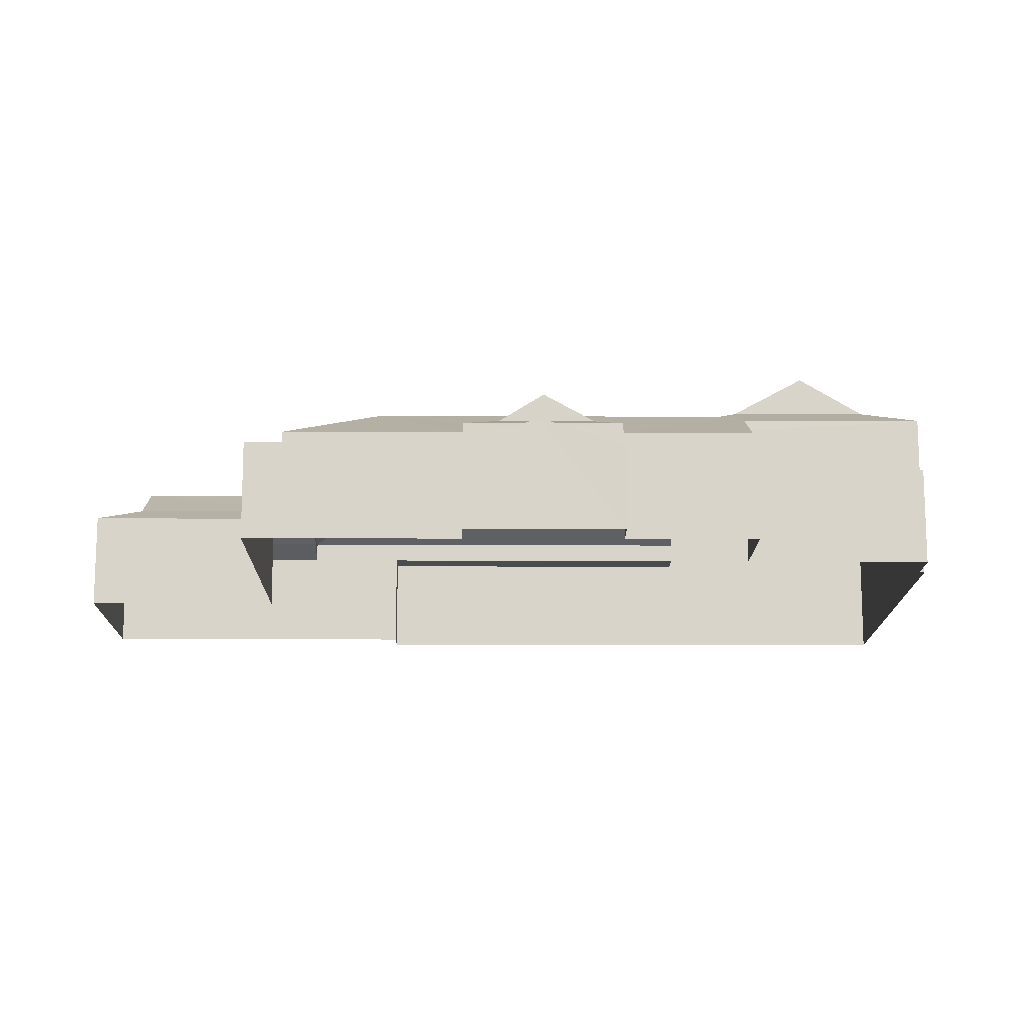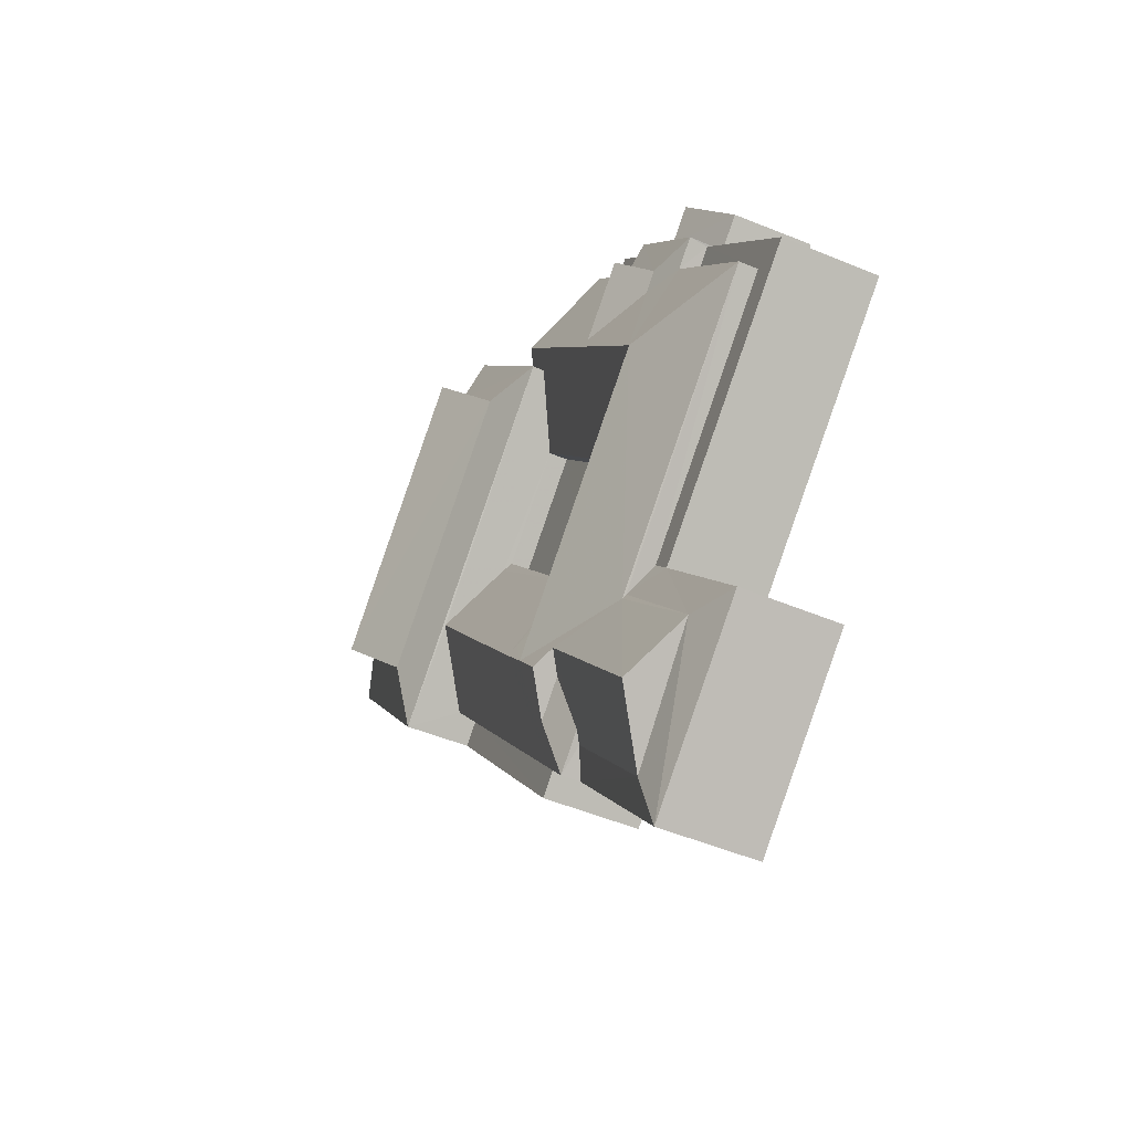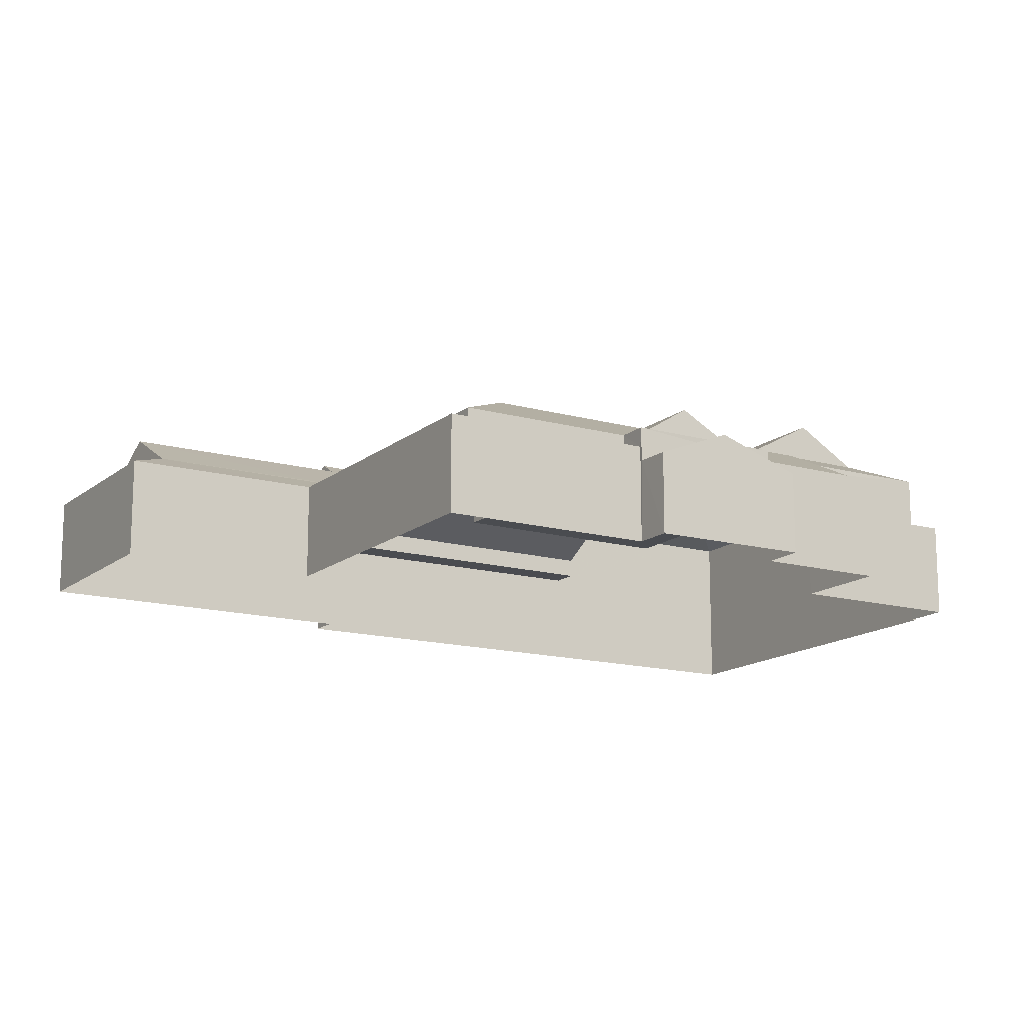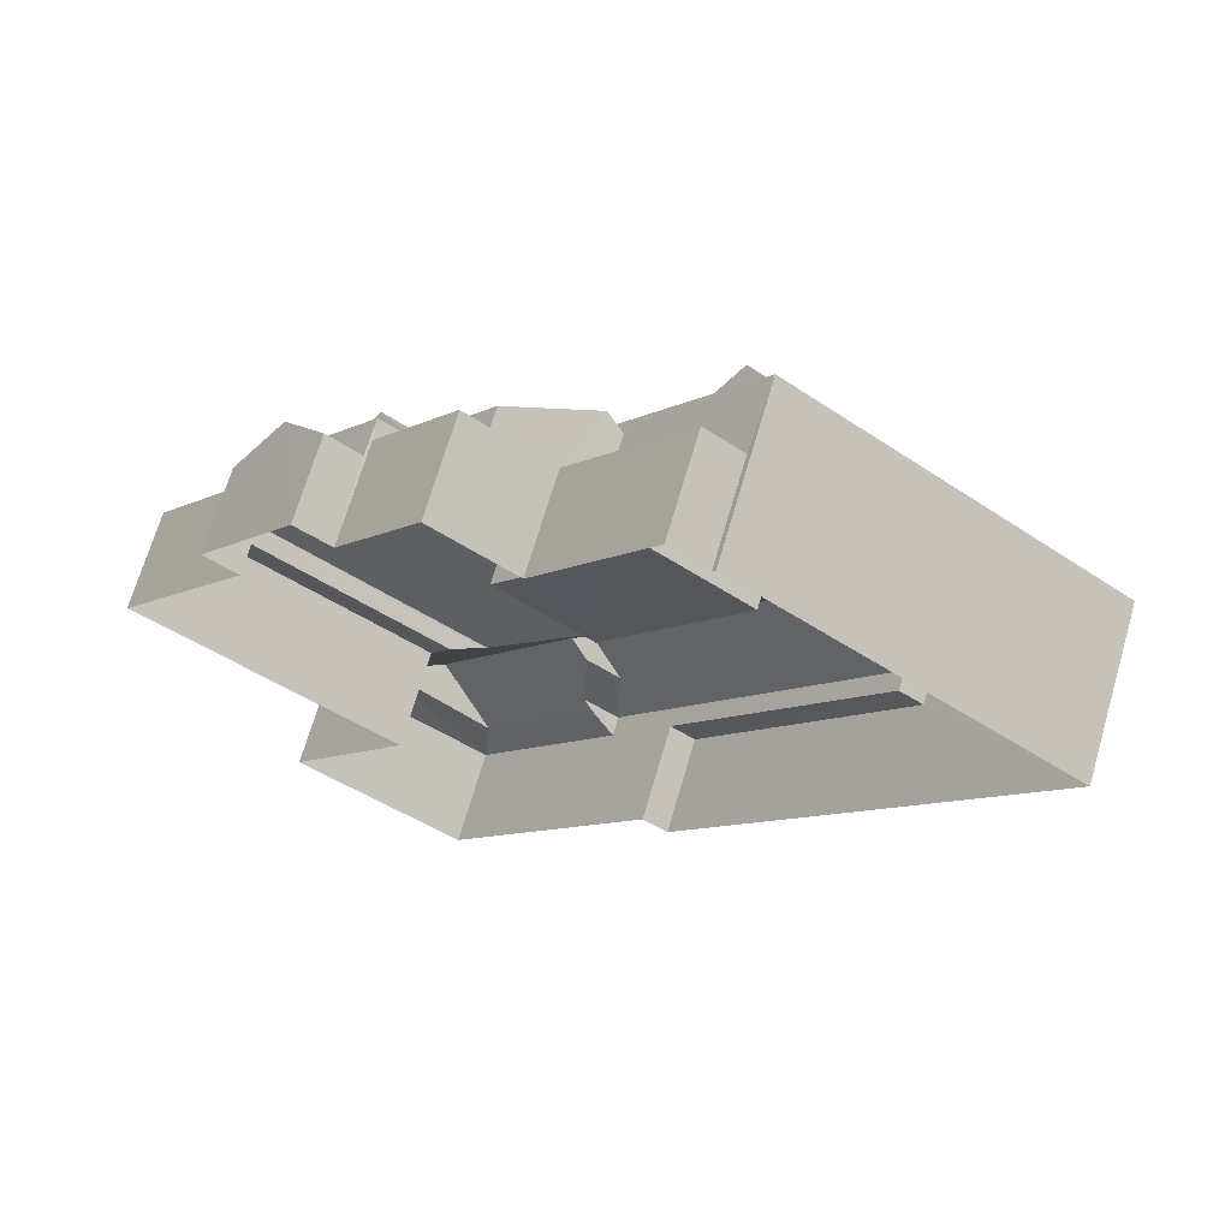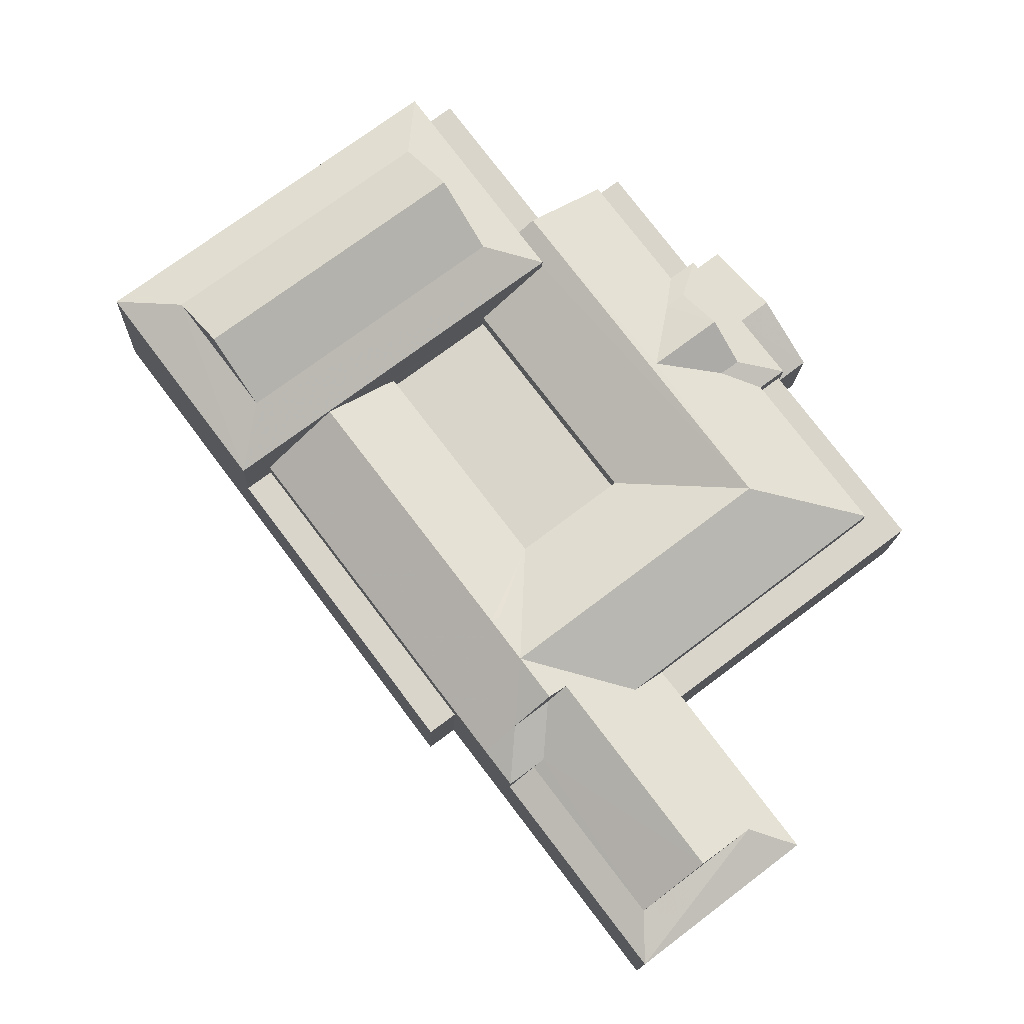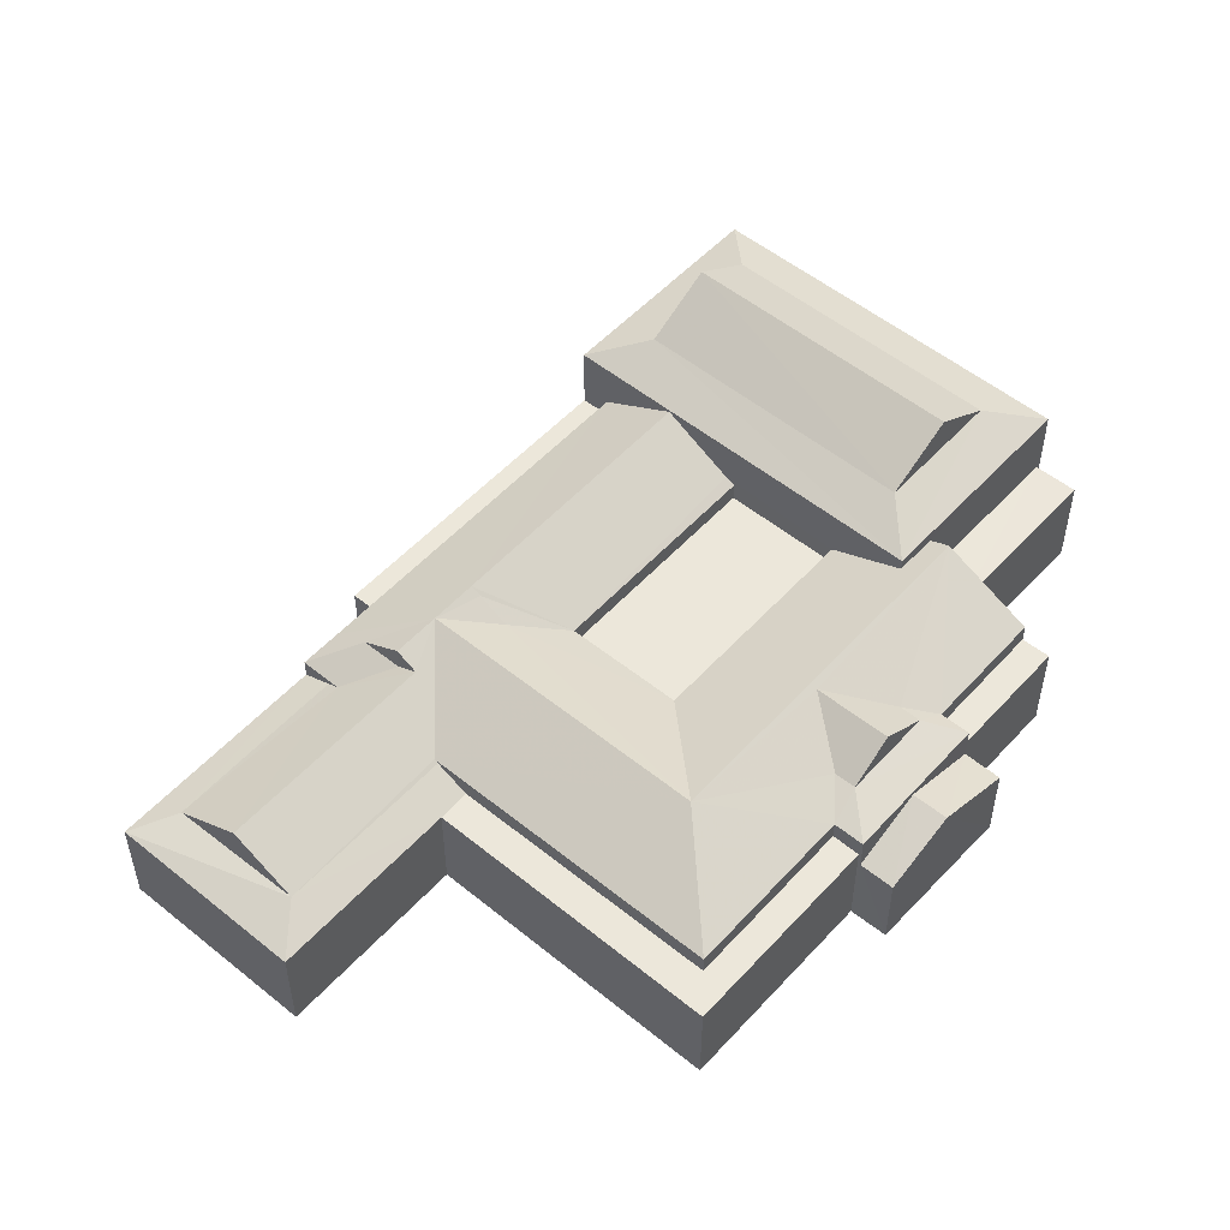
<metadata>
{"format":"obj","ext":"obj","renderer":"f3d","projection":"perspective","resolution":1024,"background":"white","views":[{"elev":-14.4,"azim":126.7,"up":"+Z"},{"elev":-50.8,"azim":65.7,"up":"+Y"},{"elev":-14.8,"azim":96.1,"up":"+Z"},{"elev":69.1,"azim":-163.7,"up":"+Y"},{"elev":-15.0,"azim":-2.1,"up":"+Y"},{"elev":52.8,"azim":78.2,"up":"+Z"}]}
</metadata>
<code>
v -2.256e+05 -1.279e+05 12.31
v -2.255e+05 -1.279e+05 12.31
v -2.255e+05 -1.279e+05 12.31
v -2.256e+05 -1.279e+05 12.31
v -2.256e+05 -1.279e+05 12.31
v -2.255e+05 -1.279e+05 12.31
v -2.255e+05 -1.279e+05 12.31
v -2.255e+05 -1.279e+05 12.31
v -2.256e+05 -1.279e+05 12.31
v -2.255e+05 -1.279e+05 12.31
v -2.255e+05 -1.279e+05 12.31
v -2.255e+05 -1.279e+05 12.31
v -2.255e+05 -1.279e+05 12.31
v -2.255e+05 -1.279e+05 12.31
v -2.255e+05 -1.279e+05 12.31
v -2.255e+05 -1.279e+05 12.31
v -2.256e+05 -1.279e+05 18.08
v -2.256e+05 -1.279e+05 18.08
v -2.256e+05 -1.279e+05 18.83
v -2.256e+05 -1.279e+05 18.83
v -2.255e+05 -1.279e+05 18.08
v -2.255e+05 -1.279e+05 18.83
v -2.255e+05 -1.279e+05 16.32
v -2.255e+05 -1.279e+05 16.32
v -2.255e+05 -1.279e+05 15.73
v -2.255e+05 -1.279e+05 15.73
v -2.255e+05 -1.279e+05 15.73
v -2.255e+05 -1.279e+05 15.73
v -2.256e+05 -1.279e+05 15.73
v -2.255e+05 -1.279e+05 15.73
v -2.255e+05 -1.279e+05 15.73
v -2.255e+05 -1.279e+05 16.41
v -2.255e+05 -1.279e+05 18
v -2.255e+05 -1.279e+05 18
v -2.255e+05 -1.279e+05 16.41
v -2.255e+05 -1.279e+05 17.15
v -2.255e+05 -1.279e+05 16.41
v -2.255e+05 -1.279e+05 16.41
v -2.255e+05 -1.279e+05 16.88
v -2.255e+05 -1.279e+05 16.41
v -2.255e+05 -1.279e+05 16.88
v -2.255e+05 -1.279e+05 16.41
v -2.256e+05 -1.279e+05 16.41
v -2.256e+05 -1.279e+05 16.6
v -2.255e+05 -1.279e+05 16.41
v -2.256e+05 -1.279e+05 18
v -2.255e+05 -1.279e+05 18
v -2.255e+05 -1.279e+05 17.8
v -2.255e+05 -1.279e+05 17.2
v -2.256e+05 -1.279e+05 15.73
v -2.255e+05 -1.279e+05 15.73
v -2.255e+05 -1.279e+05 15.73
v -2.255e+05 -1.279e+05 15.73
v -2.255e+05 -1.279e+05 17.87
v -2.255e+05 -1.279e+05 17.87
v -2.255e+05 -1.279e+05 15.73
v -2.256e+05 -1.279e+05 18.08
v -2.256e+05 -1.279e+05 18.83
v -2.255e+05 -1.279e+05 16.41
v -2.256e+05 -1.279e+05 16.41
v -2.255e+05 -1.279e+05 18
v -2.255e+05 -1.279e+05 15.19
v -2.255e+05 -1.279e+05 16.2
v -2.255e+05 -1.279e+05 15.19
v -2.255e+05 -1.279e+05 16.2
v -2.255e+05 -1.279e+05 17.58
v -2.255e+05 -1.279e+05 17.58
v -2.255e+05 -1.279e+05 16.88
v -2.255e+05 -1.279e+05 16.41
v -2.255e+05 -1.279e+05 15.19
v -2.255e+05 -1.279e+05 15.19
v -2.255e+05 -1.279e+05 16.88
v -2.255e+05 -1.279e+05 16.41
v -2.255e+05 -1.279e+05 16.41
v -2.255e+05 -1.279e+05 18
v -2.255e+05 -1.279e+05 16.41
v -2.255e+05 -1.279e+05 17.15
v -2.255e+05 -1.279e+05 16.17
v -2.255e+05 -1.279e+05 16.17
v -2.256e+05 -1.279e+05 15.73
v -2.256e+05 -1.279e+05 15.73
v -2.256e+05 -1.279e+05 15.73
v -2.255e+05 -1.279e+05 15.73
v -2.255e+05 -1.279e+05 15.73
v -2.255e+05 -1.279e+05 15.73
v -2.255e+05 -1.279e+05 15.73
v -2.255e+05 -1.279e+05 15.73
v -2.255e+05 -1.279e+05 15.73
v -2.255e+05 -1.279e+05 16.41
v -2.255e+05 -1.279e+05 17.66
v -2.255e+05 -1.279e+05 17.67
v -2.256e+05 -1.279e+05 20.19
v -2.255e+05 -1.279e+05 20.19
v -2.255e+05 -1.279e+05 15.73
v -2.255e+05 -1.279e+05 15.73
v -2.255e+05 -1.279e+05 15.73
v -2.255e+05 -1.279e+05 15.73
f 1 2 3
f 4 1 5
f 6 7 3
f 8 9 5
f 10 11 7
f 12 13 8
f 14 13 12
f 15 16 12
f 7 11 15
f 3 5 1
f 7 15 3
f 3 8 5
f 15 12 8
f 3 15 8
f 17 18 19
f 20 17 19
f 21 17 20
f 22 21 20
f 23 24 25
f 23 25 26
f 24 27 25
f 28 29 30
f 31 28 30
f 32 33 34
f 32 35 33
f 36 37 38
f 39 40 41
f 39 42 40
f 43 44 45
f 44 46 45
f 46 47 45
f 45 48 49
f 45 47 48
f 50 51 52
f 50 53 51
f 41 54 39
f 41 55 54
f 27 24 56
f 19 57 58
f 19 18 57
f 33 59 49
f 33 49 34
f 59 45 49
f 47 46 60
f 37 47 60
f 37 34 47
f 61 34 36
f 34 37 36
f 58 21 22
f 58 57 21
f 48 47 34
f 49 48 34
f 62 63 64
f 62 65 63
f 23 32 24
f 24 32 66
f 32 34 67
f 67 34 61
f 67 66 32
f 68 69 42
f 39 68 42
f 65 70 63
f 65 71 70
f 72 68 54
f 55 72 54
f 73 72 33
f 35 73 33
f 40 74 75
f 41 40 75
f 55 41 75
f 72 55 33
f 55 75 33
f 76 36 38
f 76 77 36
f 78 56 24
f 79 78 76
f 78 66 76
f 76 67 77
f 76 66 67
f 80 81 82
f 83 80 82
f 84 56 78
f 79 84 78
f 26 25 85
f 25 86 85
f 85 87 88
f 85 86 87
f 89 59 90
f 59 33 90
f 90 75 91
f 90 33 75
f 20 19 92
f 93 20 92
f 92 22 93
f 92 58 22
f 73 69 68
f 72 73 68
f 94 95 96
f 97 94 96
f 30 45 59
f 31 30 59
f 28 59 89
f 28 31 59
f 9 81 5
f 5 81 18
f 9 82 81
f 18 81 57
f 60 80 83
f 38 37 84
f 60 83 37
f 83 8 37
f 84 8 13
f 84 13 56
f 37 8 84
f 88 73 35
f 85 88 35
f 86 12 16
f 86 25 12
f 70 11 63
f 11 10 63
f 10 64 63
f 66 78 24
f 92 19 58
f 15 86 16
f 15 87 86
f 56 13 14
f 27 56 14
f 11 71 15
f 11 70 71
f 73 88 87
f 87 15 71
f 73 87 69
f 87 71 69
f 1 4 50
f 4 17 50
f 53 50 91
f 91 17 21
f 91 21 90
f 50 17 91
f 32 23 35
f 23 26 35
f 26 85 35
f 95 74 40
f 95 94 74
f 79 38 84
f 79 76 38
f 50 52 2
f 1 50 2
f 6 3 94
f 6 94 97
f 51 53 91
f 3 51 94
f 94 51 74
f 74 51 75
f 51 91 75
f 17 4 5
f 18 17 5
f 7 6 97
f 96 7 97
f 8 82 9
f 8 83 82
f 12 27 14
f 12 25 27
f 57 81 60
f 81 80 60
f 21 57 46
f 21 89 90
f 29 28 43
f 44 21 46
f 46 57 60
f 89 43 28
f 44 43 89
f 44 89 21
f 65 69 71
f 62 42 65
f 42 69 65
f 93 22 20
f 77 61 36
f 77 67 61
f 52 3 2
f 52 51 3
f 54 68 39
f 64 10 62
f 10 7 62
f 62 96 42
f 42 96 40
f 40 96 95
f 62 7 96
f 30 43 45
f 30 29 43

</code>
